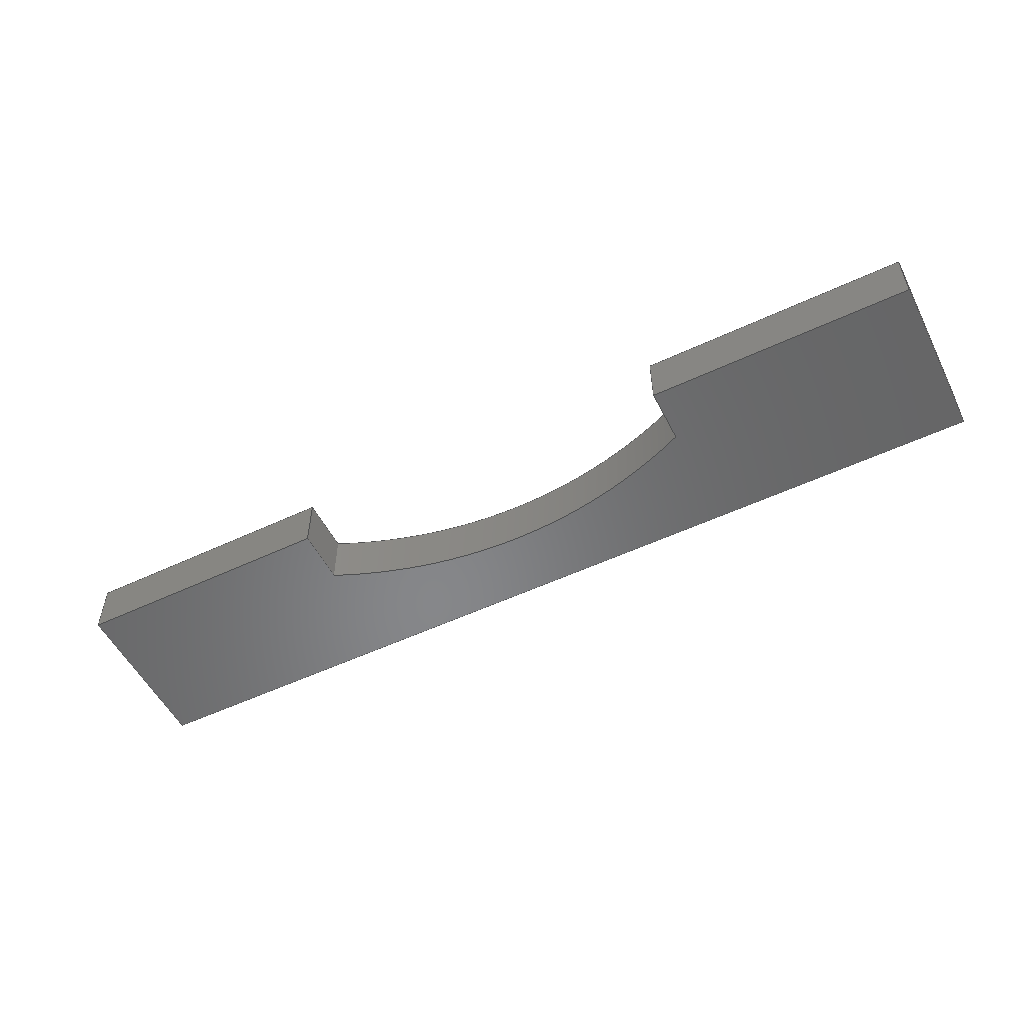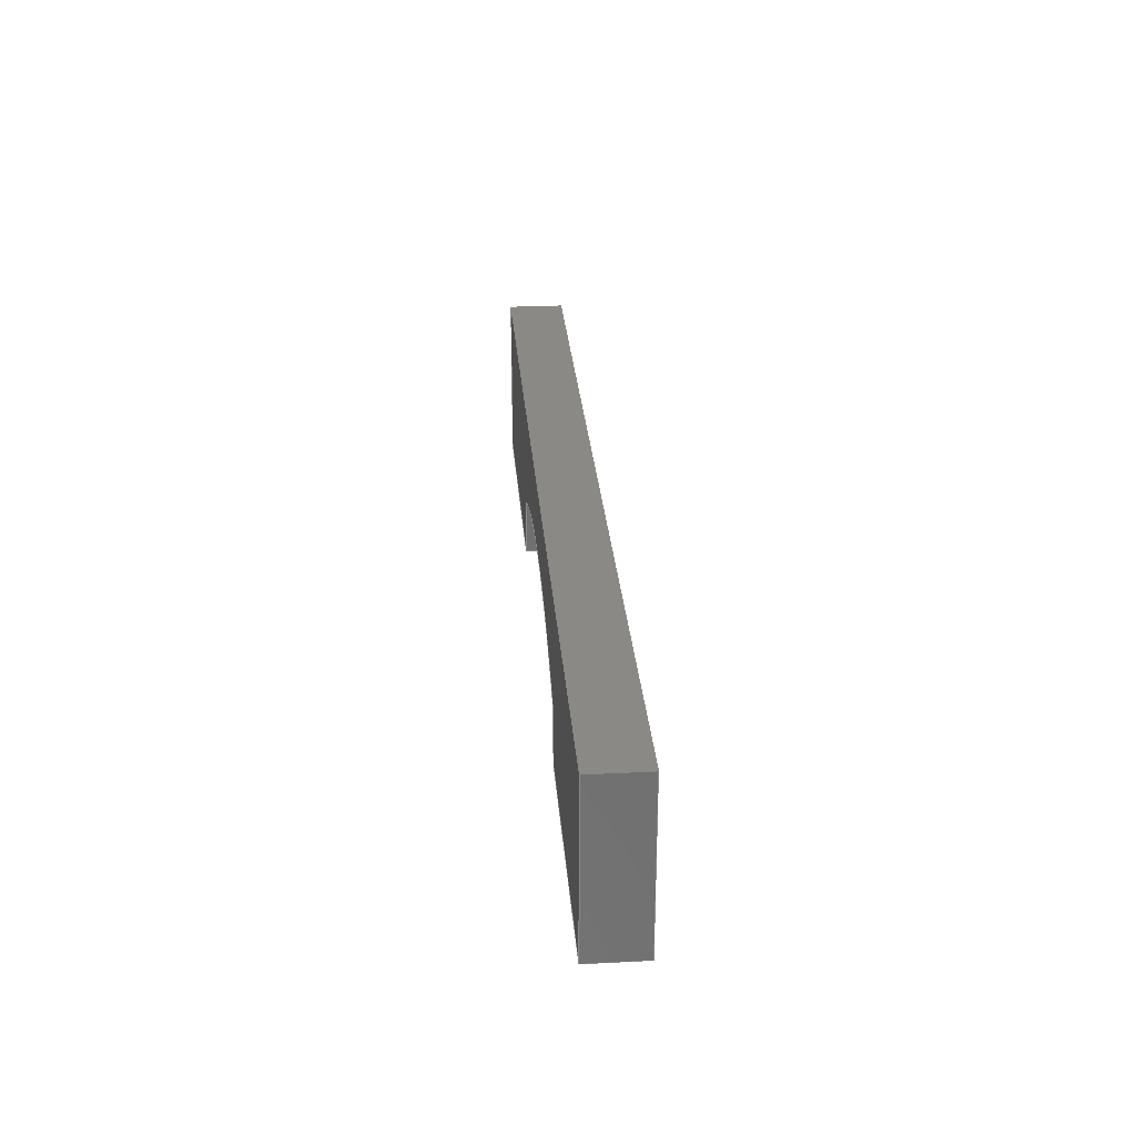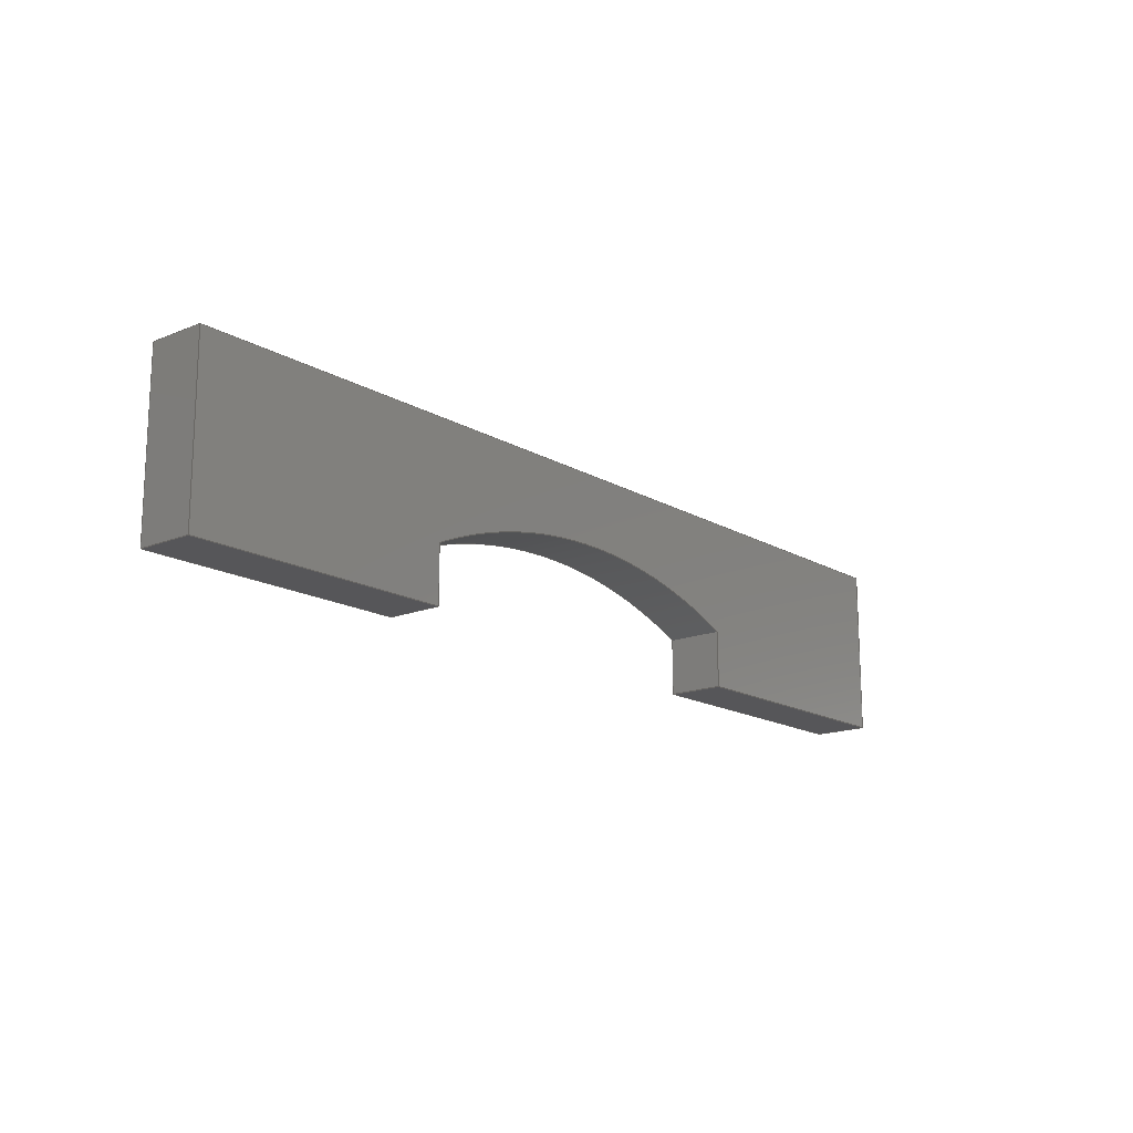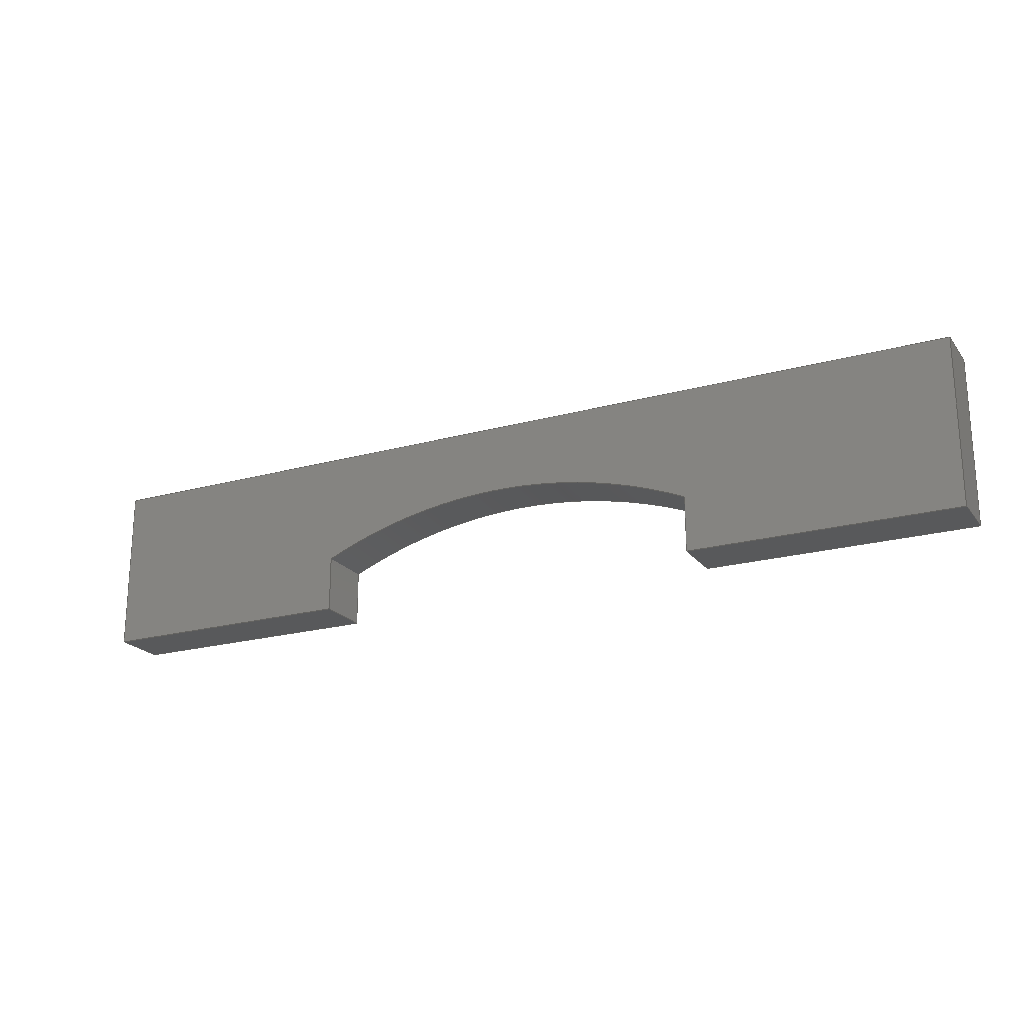
<metadata>
{"format":"step","ext":"step","renderer":"f3d","projection":"perspective","resolution":1024,"background":"white","views":[{"elev":-53.7,"azim":-153.4,"up":"+Y"},{"elev":27.9,"azim":-94.4,"up":"+Z"},{"elev":-16.1,"azim":-50.0,"up":"+Z"},{"elev":-21.1,"azim":26.4,"up":"+Z"}]}
</metadata>
<code>
ISO-10303-21;
DATA;
#1=MECHANICAL_DESIGN_GEOMETRIC_PRESENTATION_REPRESENTATION('',(#4),#308);
#2=SHAPE_REPRESENTATION_RELATIONSHIP('SRR','None',#318,#3);
#3=ADVANCED_BREP_SHAPE_REPRESENTATION('',(#5),#307);
#4=STYLED_ITEM('',(#327),#5);
#5=MANIFOLD_SOLID_BREP('HB 1',#180);
#6=CIRCLE('',#201,43.38);
#7=CIRCLE('',#202,43.38);
#8=CYLINDRICAL_SURFACE('',#200,43.38);
#9=FACE_OUTER_BOUND('',#19,.T.);
#10=FACE_OUTER_BOUND('',#20,.T.);
#11=FACE_OUTER_BOUND('',#21,.T.);
#12=FACE_OUTER_BOUND('',#22,.T.);
#13=FACE_OUTER_BOUND('',#23,.T.);
#14=FACE_OUTER_BOUND('',#24,.T.);
#15=FACE_OUTER_BOUND('',#25,.T.);
#16=FACE_OUTER_BOUND('',#26,.T.);
#17=FACE_OUTER_BOUND('',#27,.T.);
#18=FACE_OUTER_BOUND('',#28,.T.);
#19=EDGE_LOOP('',(#113,#114,#115,#116));
#20=EDGE_LOOP('',(#117,#118,#119,#120));
#21=EDGE_LOOP('',(#121,#122,#123,#124));
#22=EDGE_LOOP('',(#125,#126,#127,#128));
#23=EDGE_LOOP('',(#129,#130,#131,#132));
#24=EDGE_LOOP('',(#133,#134,#135,#136));
#25=EDGE_LOOP('',(#137,#138,#139,#140));
#26=EDGE_LOOP('',(#141,#142,#143,#144));
#27=EDGE_LOOP('',(#145,#146,#147,#148,#149,#150,#151,#152));
#28=EDGE_LOOP('',(#153,#154,#155,#156,#157,#158,#159,#160));
#29=LINE('',#258,#51);
#30=LINE('',#260,#52);
#31=LINE('',#262,#53);
#32=LINE('',#263,#54);
#33=LINE('',#266,#55);
#34=LINE('',#268,#56);
#35=LINE('',#269,#57);
#36=LINE('',#272,#58);
#37=LINE('',#274,#59);
#38=LINE('',#275,#60);
#39=LINE('',#278,#61);
#40=LINE('',#280,#62);
#41=LINE('',#281,#63);
#42=LINE('',#284,#64);
#43=LINE('',#286,#65);
#44=LINE('',#287,#66);
#45=LINE('',#290,#67);
#46=LINE('',#292,#68);
#47=LINE('',#293,#69);
#48=LINE('',#299,#70);
#49=LINE('',#301,#71);
#50=LINE('',#302,#72);
#51=VECTOR('',#210,0.3937);
#52=VECTOR('',#211,0.3937);
#53=VECTOR('',#212,0.3937);
#54=VECTOR('',#213,0.3937);
#55=VECTOR('',#216,0.3937);
#56=VECTOR('',#217,0.3937);
#57=VECTOR('',#218,0.3937);
#58=VECTOR('',#221,0.3937);
#59=VECTOR('',#222,0.3937);
#60=VECTOR('',#223,0.3937);
#61=VECTOR('',#226,0.3937);
#62=VECTOR('',#227,0.3937);
#63=VECTOR('',#228,0.3937);
#64=VECTOR('',#231,0.3937);
#65=VECTOR('',#232,0.3937);
#66=VECTOR('',#233,0.3937);
#67=VECTOR('',#236,0.3937);
#68=VECTOR('',#237,0.3937);
#69=VECTOR('',#238,0.3937);
#70=VECTOR('',#245,0.3937);
#71=VECTOR('',#248,0.3937);
#72=VECTOR('',#249,0.3937);
#73=VERTEX_POINT('',#256);
#74=VERTEX_POINT('',#257);
#75=VERTEX_POINT('',#259);
#76=VERTEX_POINT('',#261);
#77=VERTEX_POINT('',#265);
#78=VERTEX_POINT('',#267);
#79=VERTEX_POINT('',#271);
#80=VERTEX_POINT('',#273);
#81=VERTEX_POINT('',#277);
#82=VERTEX_POINT('',#279);
#83=VERTEX_POINT('',#283);
#84=VERTEX_POINT('',#285);
#85=VERTEX_POINT('',#289);
#86=VERTEX_POINT('',#291);
#87=VERTEX_POINT('',#295);
#88=VERTEX_POINT('',#297);
#89=EDGE_CURVE('',#73,#74,#29,.T.);
#90=EDGE_CURVE('',#73,#75,#30,.T.);
#91=EDGE_CURVE('',#76,#75,#31,.T.);
#92=EDGE_CURVE('',#74,#76,#32,.T.);
#93=EDGE_CURVE('',#74,#77,#33,.T.);
#94=EDGE_CURVE('',#78,#76,#34,.T.);
#95=EDGE_CURVE('',#77,#78,#35,.T.);
#96=EDGE_CURVE('',#77,#79,#36,.T.);
#97=EDGE_CURVE('',#80,#78,#37,.T.);
#98=EDGE_CURVE('',#79,#80,#38,.T.);
#99=EDGE_CURVE('',#79,#81,#39,.T.);
#100=EDGE_CURVE('',#82,#80,#40,.T.);
#101=EDGE_CURVE('',#81,#82,#41,.T.);
#102=EDGE_CURVE('',#81,#83,#42,.T.);
#103=EDGE_CURVE('',#84,#82,#43,.T.);
#104=EDGE_CURVE('',#83,#84,#44,.T.);
#105=EDGE_CURVE('',#83,#85,#45,.T.);
#106=EDGE_CURVE('',#86,#84,#46,.T.);
#107=EDGE_CURVE('',#85,#86,#47,.T.);
#108=EDGE_CURVE('',#85,#87,#6,.T.);
#109=EDGE_CURVE('',#88,#86,#7,.T.);
#110=EDGE_CURVE('',#87,#88,#48,.T.);
#111=EDGE_CURVE('',#73,#87,#49,.T.);
#112=EDGE_CURVE('',#75,#88,#50,.T.);
#113=ORIENTED_EDGE('',*,*,#89,.F.);
#114=ORIENTED_EDGE('',*,*,#90,.T.);
#115=ORIENTED_EDGE('',*,*,#91,.F.);
#116=ORIENTED_EDGE('',*,*,#92,.F.);
#117=ORIENTED_EDGE('',*,*,#93,.F.);
#118=ORIENTED_EDGE('',*,*,#92,.T.);
#119=ORIENTED_EDGE('',*,*,#94,.F.);
#120=ORIENTED_EDGE('',*,*,#95,.F.);
#121=ORIENTED_EDGE('',*,*,#96,.F.);
#122=ORIENTED_EDGE('',*,*,#95,.T.);
#123=ORIENTED_EDGE('',*,*,#97,.F.);
#124=ORIENTED_EDGE('',*,*,#98,.F.);
#125=ORIENTED_EDGE('',*,*,#99,.F.);
#126=ORIENTED_EDGE('',*,*,#98,.T.);
#127=ORIENTED_EDGE('',*,*,#100,.F.);
#128=ORIENTED_EDGE('',*,*,#101,.F.);
#129=ORIENTED_EDGE('',*,*,#102,.F.);
#130=ORIENTED_EDGE('',*,*,#101,.T.);
#131=ORIENTED_EDGE('',*,*,#103,.F.);
#132=ORIENTED_EDGE('',*,*,#104,.F.);
#133=ORIENTED_EDGE('',*,*,#105,.F.);
#134=ORIENTED_EDGE('',*,*,#104,.T.);
#135=ORIENTED_EDGE('',*,*,#106,.F.);
#136=ORIENTED_EDGE('',*,*,#107,.F.);
#137=ORIENTED_EDGE('',*,*,#108,.F.);
#138=ORIENTED_EDGE('',*,*,#107,.T.);
#139=ORIENTED_EDGE('',*,*,#109,.F.);
#140=ORIENTED_EDGE('',*,*,#110,.F.);
#141=ORIENTED_EDGE('',*,*,#111,.T.);
#142=ORIENTED_EDGE('',*,*,#110,.T.);
#143=ORIENTED_EDGE('',*,*,#112,.F.);
#144=ORIENTED_EDGE('',*,*,#90,.F.);
#145=ORIENTED_EDGE('',*,*,#112,.T.);
#146=ORIENTED_EDGE('',*,*,#109,.T.);
#147=ORIENTED_EDGE('',*,*,#106,.T.);
#148=ORIENTED_EDGE('',*,*,#103,.T.);
#149=ORIENTED_EDGE('',*,*,#100,.T.);
#150=ORIENTED_EDGE('',*,*,#97,.T.);
#151=ORIENTED_EDGE('',*,*,#94,.T.);
#152=ORIENTED_EDGE('',*,*,#91,.T.);
#153=ORIENTED_EDGE('',*,*,#111,.F.);
#154=ORIENTED_EDGE('',*,*,#89,.T.);
#155=ORIENTED_EDGE('',*,*,#93,.T.);
#156=ORIENTED_EDGE('',*,*,#96,.T.);
#157=ORIENTED_EDGE('',*,*,#99,.T.);
#158=ORIENTED_EDGE('',*,*,#102,.T.);
#159=ORIENTED_EDGE('',*,*,#105,.T.);
#160=ORIENTED_EDGE('',*,*,#108,.T.);
#161=PLANE('',#194);
#162=PLANE('',#195);
#163=PLANE('',#196);
#164=PLANE('',#197);
#165=PLANE('',#198);
#166=PLANE('',#199);
#167=PLANE('',#203);
#168=PLANE('',#204);
#169=PLANE('',#205);
#170=ADVANCED_FACE('',(#9),#161,.T.);
#171=ADVANCED_FACE('',(#10),#162,.T.);
#172=ADVANCED_FACE('',(#11),#163,.T.);
#173=ADVANCED_FACE('',(#12),#164,.T.);
#174=ADVANCED_FACE('',(#13),#165,.T.);
#175=ADVANCED_FACE('',(#14),#166,.T.);
#176=ADVANCED_FACE('',(#15),#8,.F.);
#177=ADVANCED_FACE('',(#16),#167,.T.);
#178=ADVANCED_FACE('',(#17),#168,.T.);
#179=ADVANCED_FACE('',(#18),#169,.F.);
#180=CLOSED_SHELL('',(#170,#171,#172,#173,#174,#175,#176,#177,#178,#179));
#181=DERIVED_UNIT_ELEMENT(#183,1);
#182=DERIVED_UNIT_ELEMENT(#312,-3);
#183=(
MASS_UNIT()
NAMED_UNIT(*)
SI_UNIT(.KILO.,.GRAM.)
);
#184=DERIVED_UNIT((#181,#182));
#185=MEASURE_REPRESENTATION_ITEM('density measure',
POSITIVE_RATIO_MEASURE(2600),#184);
#186=PROPERTY_DEFINITION_REPRESENTATION(#191,#188);
#187=PROPERTY_DEFINITION_REPRESENTATION(#192,#189);
#188=REPRESENTATION('material name',(#190),#307);
#189=REPRESENTATION('density',(#185),#307);
#190=DESCRIPTIVE_REPRESENTATION_ITEM('Limestone','Limestone');
#191=PROPERTY_DEFINITION('material property','material name',#320);
#192=PROPERTY_DEFINITION('material property','density of part',#320);
#193=AXIS2_PLACEMENT_3D('placement',#254,#206,#207);
#194=AXIS2_PLACEMENT_3D('',#255,#208,#209);
#195=AXIS2_PLACEMENT_3D('',#264,#214,#215);
#196=AXIS2_PLACEMENT_3D('',#270,#219,#220);
#197=AXIS2_PLACEMENT_3D('',#276,#224,#225);
#198=AXIS2_PLACEMENT_3D('',#282,#229,#230);
#199=AXIS2_PLACEMENT_3D('',#288,#234,#235);
#200=AXIS2_PLACEMENT_3D('',#294,#239,#240);
#201=AXIS2_PLACEMENT_3D('',#296,#241,#242);
#202=AXIS2_PLACEMENT_3D('',#298,#243,#244);
#203=AXIS2_PLACEMENT_3D('',#300,#246,#247);
#204=AXIS2_PLACEMENT_3D('',#303,#250,#251);
#205=AXIS2_PLACEMENT_3D('',#304,#252,#253);
#206=DIRECTION('axis',(0,0,1));
#207=DIRECTION('refdir',(1,0,0));
#208=DIRECTION('center_axis',(0,0,-1));
#209=DIRECTION('ref_axis',(-1,0,0));
#210=DIRECTION('',(1,0,0));
#211=DIRECTION('',(0,1,0));
#212=DIRECTION('',(-1,0,0));
#213=DIRECTION('',(0,1,0));
#214=DIRECTION('center_axis',(1,0,0));
#215=DIRECTION('ref_axis',(0,0,-1));
#216=DIRECTION('',(0,0,1));
#217=DIRECTION('',(0,0,-1));
#218=DIRECTION('',(0,1,0));
#219=DIRECTION('center_axis',(0,0,1));
#220=DIRECTION('ref_axis',(1,0,0));
#221=DIRECTION('',(-1,0,0));
#222=DIRECTION('',(1,0,0));
#223=DIRECTION('',(0,1,0));
#224=DIRECTION('center_axis',(-1,0,0));
#225=DIRECTION('ref_axis',(0,0,1));
#226=DIRECTION('',(0,0,-1));
#227=DIRECTION('',(0,0,1));
#228=DIRECTION('',(0,1,0));
#229=DIRECTION('center_axis',(0,0,-1));
#230=DIRECTION('ref_axis',(-1,0,0));
#231=DIRECTION('',(1,0,0));
#232=DIRECTION('',(-1,0,0));
#233=DIRECTION('',(0,1,0));
#234=DIRECTION('center_axis',(1,0,0));
#235=DIRECTION('ref_axis',(0,0,-1));
#236=DIRECTION('',(0,0,1));
#237=DIRECTION('',(0,0,-1));
#238=DIRECTION('',(0,1,0));
#239=DIRECTION('center_axis',(0,1,0));
#240=DIRECTION('ref_axis',(-0.415,0,0.9098));
#241=DIRECTION('center_axis',(0,1,0));
#242=DIRECTION('ref_axis',(-0.415,0,0.9098));
#243=DIRECTION('center_axis',(0,-1,0));
#244=DIRECTION('ref_axis',(-0.415,0,0.9098));
#245=DIRECTION('',(0,1,0));
#246=DIRECTION('center_axis',(-1,0,0));
#247=DIRECTION('ref_axis',(0,0,1));
#248=DIRECTION('',(0,0,1));
#249=DIRECTION('',(0,0,1));
#250=DIRECTION('center_axis',(0,1,0));
#251=DIRECTION('ref_axis',(1,0,0));
#252=DIRECTION('center_axis',(0,1,0));
#253=DIRECTION('ref_axis',(1,0,0));
#254=CARTESIAN_POINT('',(0,0,0));
#255=CARTESIAN_POINT('Origin',(84,0,0));
#256=CARTESIAN_POINT('',(60,0,0));
#257=CARTESIAN_POINT('',(84,0,0));
#258=CARTESIAN_POINT('',(0,0,0));
#259=CARTESIAN_POINT('',(60,5,0));
#260=CARTESIAN_POINT('',(60,0,0));
#261=CARTESIAN_POINT('',(84,5,0));
#262=CARTESIAN_POINT('',(0,5,0));
#263=CARTESIAN_POINT('',(84,0,0));
#264=CARTESIAN_POINT('Origin',(84,0,15.12));
#265=CARTESIAN_POINT('',(84,0,15.12));
#266=CARTESIAN_POINT('',(84,0,0));
#267=CARTESIAN_POINT('',(84,5,15.12));
#268=CARTESIAN_POINT('',(84,5,0));
#269=CARTESIAN_POINT('',(84,0,15.12));
#270=CARTESIAN_POINT('Origin',(0,0,15.12));
#271=CARTESIAN_POINT('',(0,0,15.12));
#272=CARTESIAN_POINT('',(84,0,15.12));
#273=CARTESIAN_POINT('',(0,5,15.12));
#274=CARTESIAN_POINT('',(84,5,15.12));
#275=CARTESIAN_POINT('',(0,0,15.12));
#276=CARTESIAN_POINT('Origin',(0,0,0));
#277=CARTESIAN_POINT('',(0,0,0));
#278=CARTESIAN_POINT('',(0,0,15.12));
#279=CARTESIAN_POINT('',(0,5,0));
#280=CARTESIAN_POINT('',(0,5,15.12));
#281=CARTESIAN_POINT('',(0,0,0));
#282=CARTESIAN_POINT('Origin',(24,0,0));
#283=CARTESIAN_POINT('',(24,0,0));
#284=CARTESIAN_POINT('',(0,0,0));
#285=CARTESIAN_POINT('',(24,5,0));
#286=CARTESIAN_POINT('',(0,5,0));
#287=CARTESIAN_POINT('',(24,0,0));
#288=CARTESIAN_POINT('Origin',(24,0,5));
#289=CARTESIAN_POINT('',(24,0,5));
#290=CARTESIAN_POINT('',(24,0,0));
#291=CARTESIAN_POINT('',(24,5,5));
#292=CARTESIAN_POINT('',(24,5,0));
#293=CARTESIAN_POINT('',(24,0,5));
#294=CARTESIAN_POINT('Origin',(42,0,-34.46));
#295=CARTESIAN_POINT('',(60,0,5));
#296=CARTESIAN_POINT('Origin',(42,0,-34.46));
#297=CARTESIAN_POINT('',(60,5,5));
#298=CARTESIAN_POINT('Origin',(42,5,-34.46));
#299=CARTESIAN_POINT('',(60,0,5));
#300=CARTESIAN_POINT('Origin',(60,0,0));
#301=CARTESIAN_POINT('',(60,0,0));
#302=CARTESIAN_POINT('',(60,5,0));
#303=CARTESIAN_POINT('Origin',(42,5,7.562));
#304=CARTESIAN_POINT('Origin',(42,0,7.562));
#305=UNCERTAINTY_MEASURE_WITH_UNIT(LENGTH_MEASURE(0.0003937),
#310,'DISTANCE_ACCURACY_VALUE',
'Maximum model space distance between geometric entities at asserted c
onnectivities');
#306=UNCERTAINTY_MEASURE_WITH_UNIT(LENGTH_MEASURE(0.0003937),
#310,'DISTANCE_ACCURACY_VALUE',
'Maximum model space distance between geometric entities at asserted c
onnectivities');
#307=(
GEOMETRIC_REPRESENTATION_CONTEXT(3)
GLOBAL_UNCERTAINTY_ASSIGNED_CONTEXT((#305))
GLOBAL_UNIT_ASSIGNED_CONTEXT((#310,#314,#315))
REPRESENTATION_CONTEXT('','3D')
);
#308=(
GEOMETRIC_REPRESENTATION_CONTEXT(3)
GLOBAL_UNCERTAINTY_ASSIGNED_CONTEXT((#306))
GLOBAL_UNIT_ASSIGNED_CONTEXT((#310,#314,#315))
REPRESENTATION_CONTEXT('','3D')
);
#309=DIMENSIONAL_EXPONENTS(1,0,0,0,0,0,0);
#310=(
CONVERSION_BASED_UNIT('inch',#313)
LENGTH_UNIT()
NAMED_UNIT(#309)
);
#311=(
LENGTH_UNIT()
NAMED_UNIT(*)
SI_UNIT(.MILLI.,.METRE.)
);
#312=(
LENGTH_UNIT()
NAMED_UNIT(*)
SI_UNIT($,.METRE.)
);
#313=LENGTH_MEASURE_WITH_UNIT(LENGTH_MEASURE(25.4),#311);
#314=(
NAMED_UNIT(*)
PLANE_ANGLE_UNIT()
SI_UNIT($,.RADIAN.)
);
#315=(
NAMED_UNIT(*)
SI_UNIT($,.STERADIAN.)
SOLID_ANGLE_UNIT()
);
#316=SHAPE_DEFINITION_REPRESENTATION(#317,#318);
#317=PRODUCT_DEFINITION_SHAPE('',$,#320);
#318=SHAPE_REPRESENTATION('',(#193),#307);
#319=PRODUCT_DEFINITION_CONTEXT('part definition',#324,'design');
#320=PRODUCT_DEFINITION('HB 1','HB 1',#321,#319);
#321=PRODUCT_DEFINITION_FORMATION('',$,#326);
#322=PRODUCT_RELATED_PRODUCT_CATEGORY('HB 1','HB 1',(#326));
#323=APPLICATION_PROTOCOL_DEFINITION('international standard',
'automotive_design',2009,#324);
#324=APPLICATION_CONTEXT(
'Core Data for Automotive Mechanical Design Process');
#325=PRODUCT_CONTEXT('part definition',#324,'mechanical');
#326=PRODUCT('HB 1','HB 1',$,(#325));
#327=PRESENTATION_STYLE_ASSIGNMENT((#328));
#328=SURFACE_STYLE_USAGE(.BOTH.,#329);
#329=SURFACE_SIDE_STYLE('',(#330));
#330=SURFACE_STYLE_FILL_AREA(#331);
#331=FILL_AREA_STYLE('Surface - Matte',(#332));
#332=FILL_AREA_STYLE_COLOUR('Surface - Matte',#333);
#333=COLOUR_RGB('Surface - Matte',0.702,0.702,0.702);
ENDSEC;
END-ISO-10303-21;

</code>
